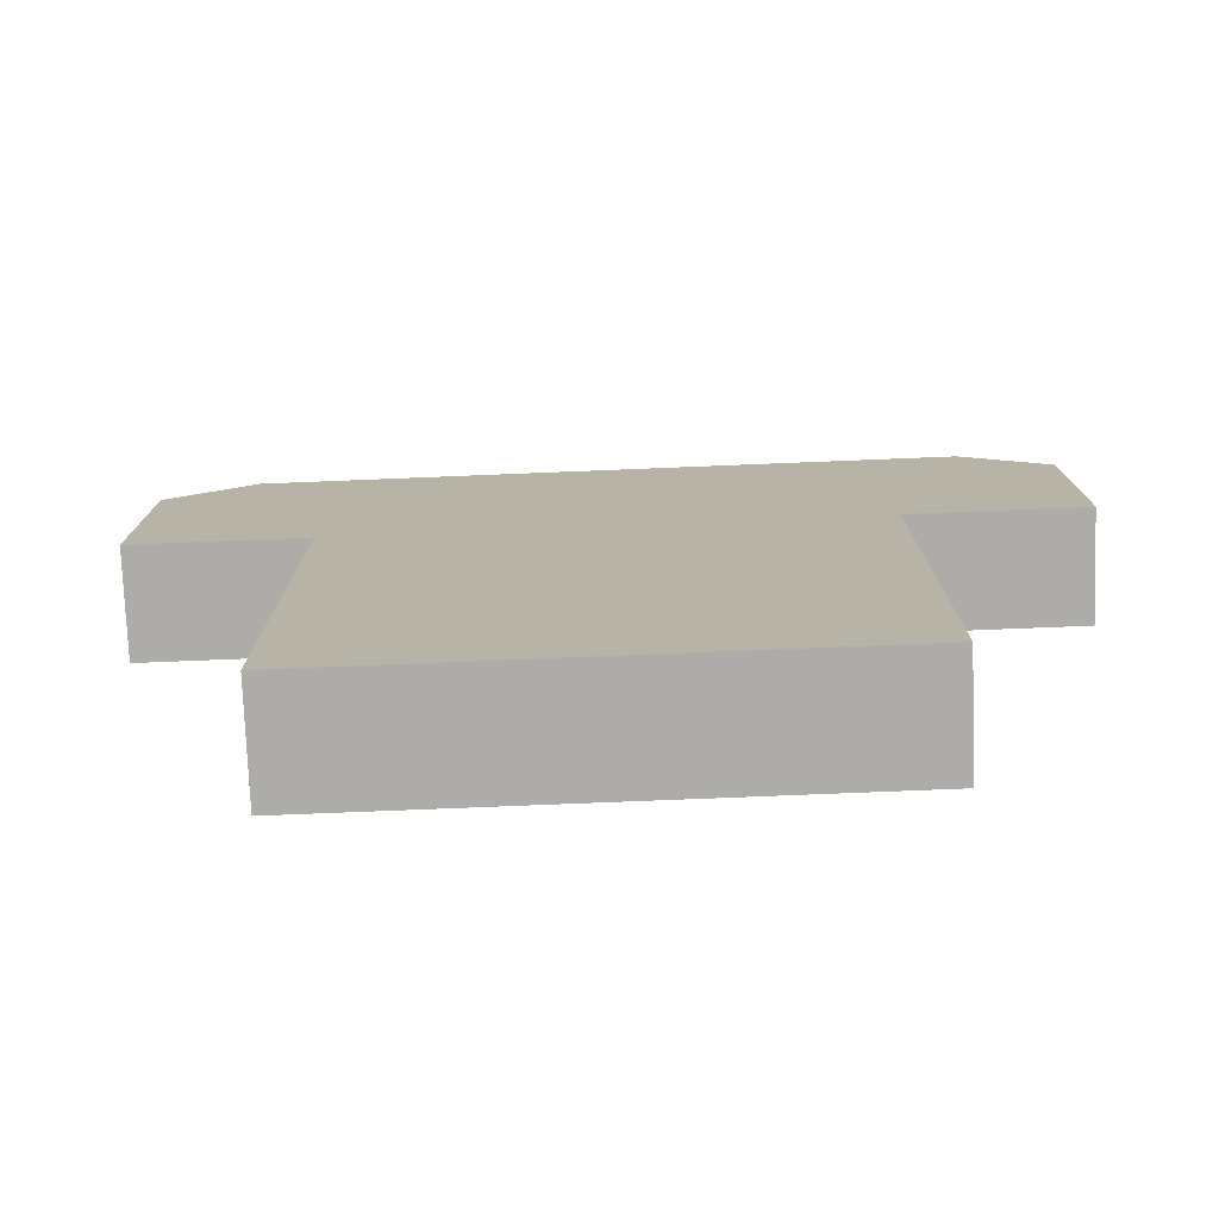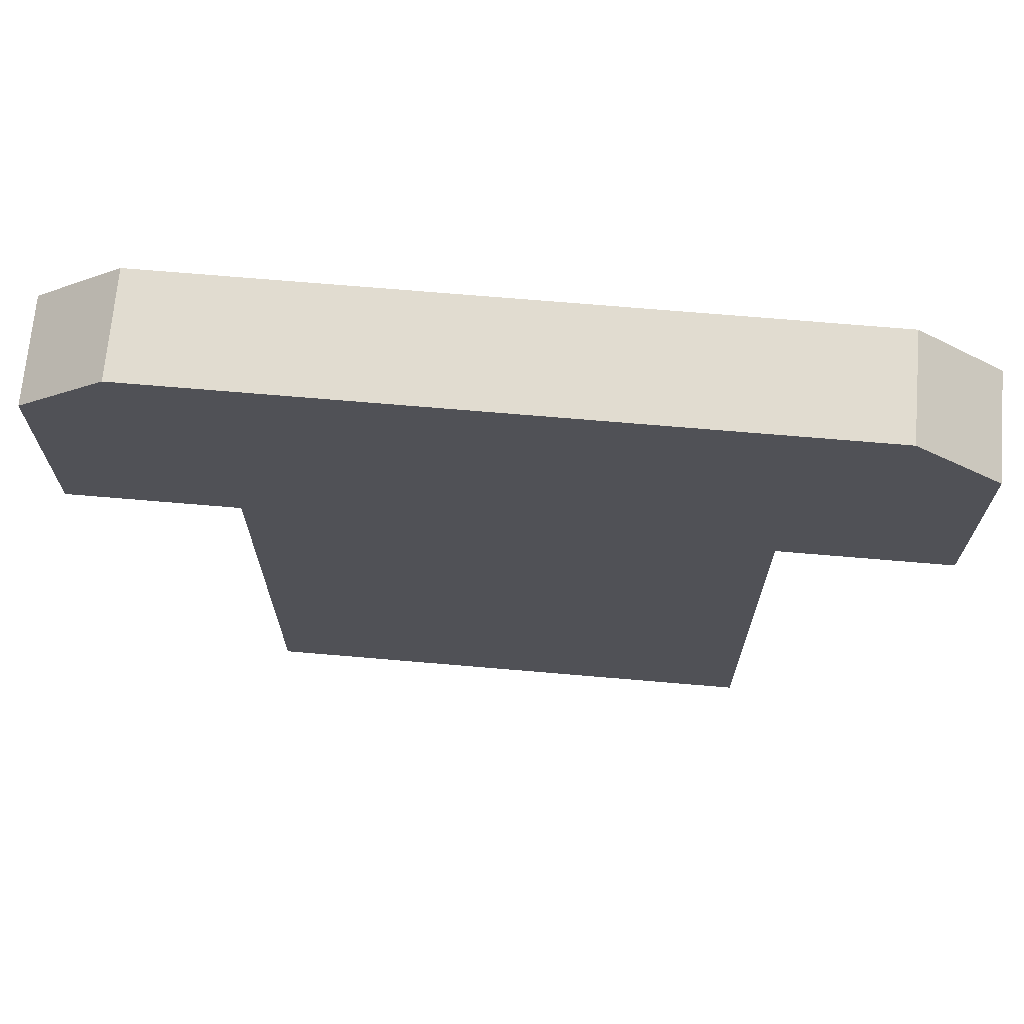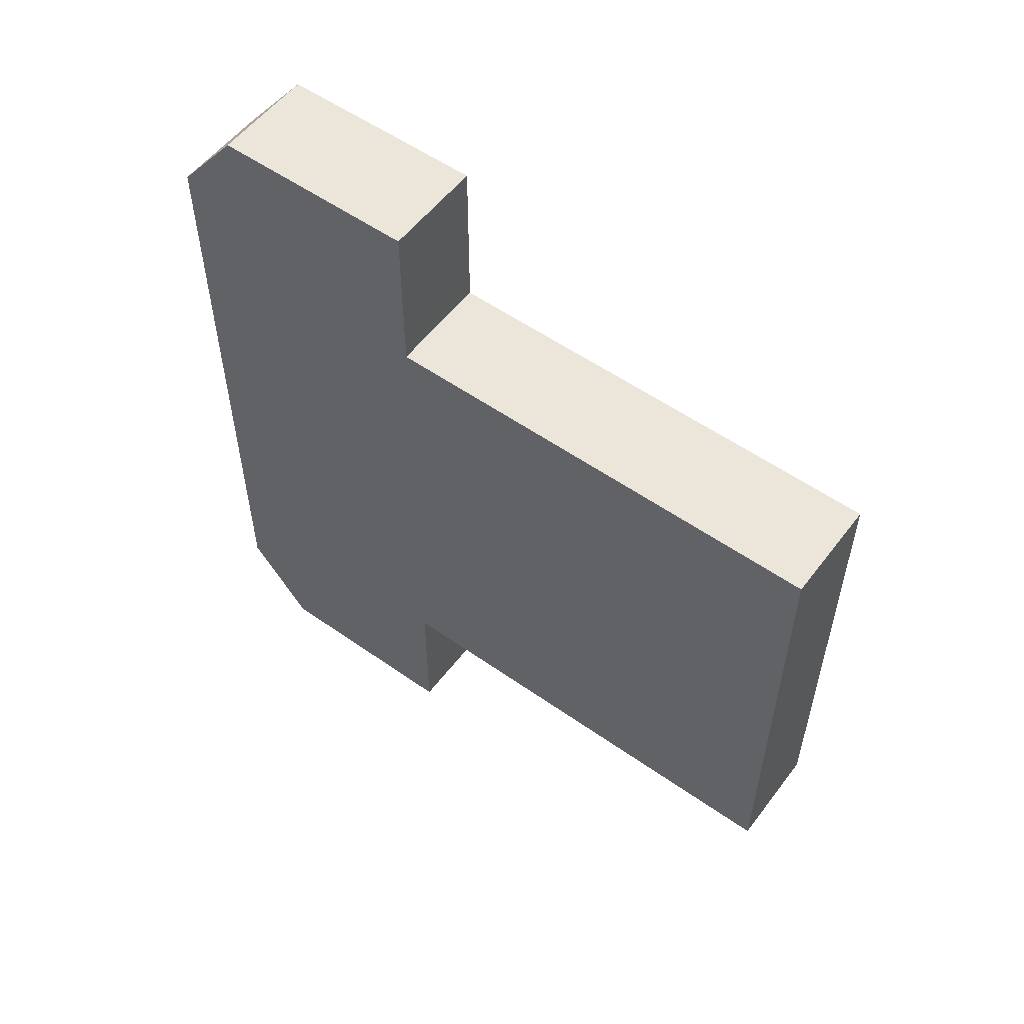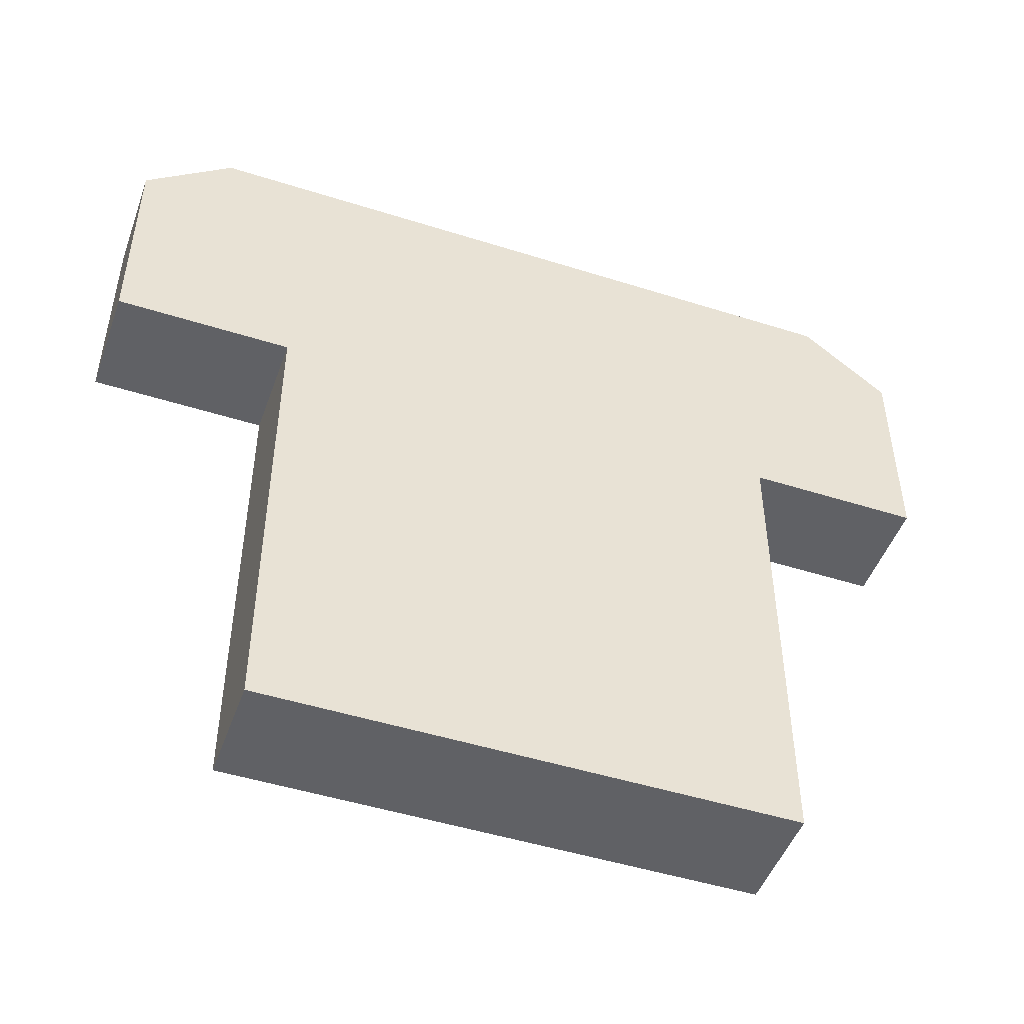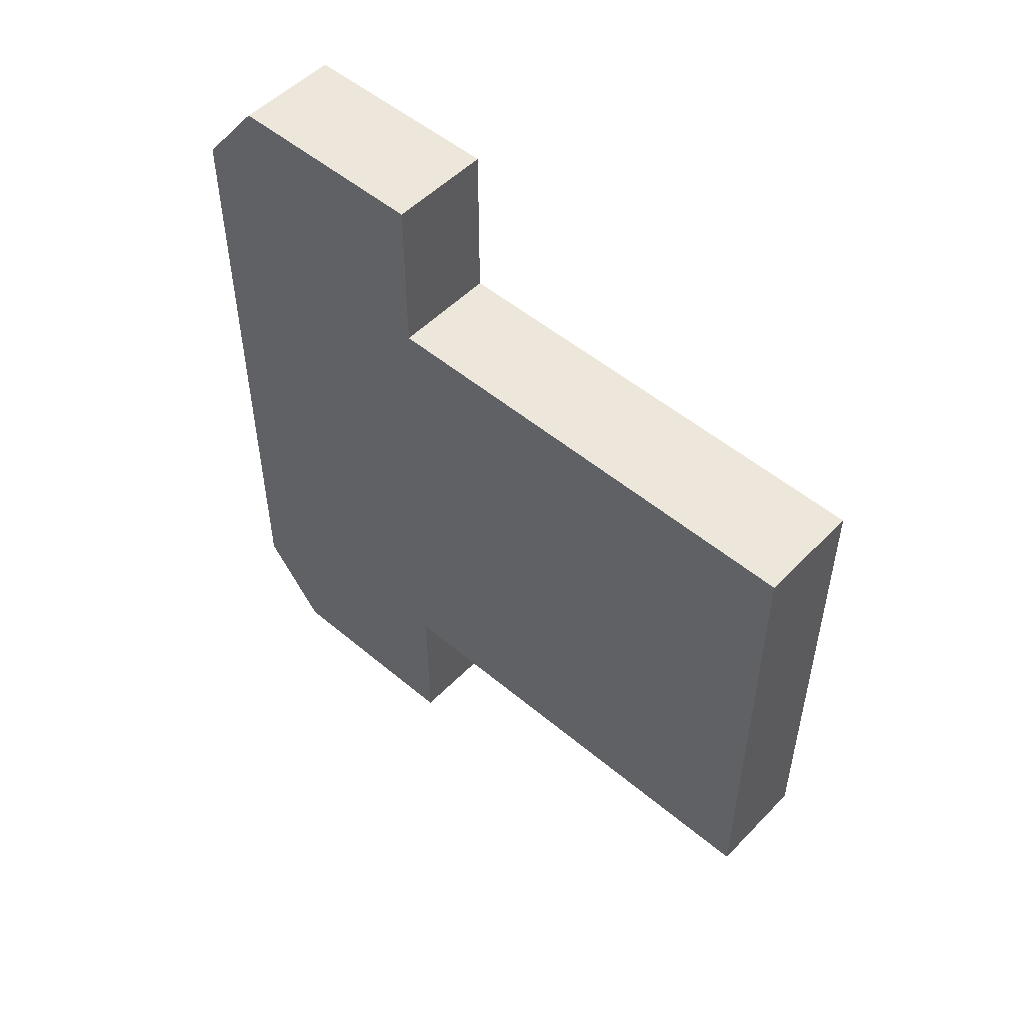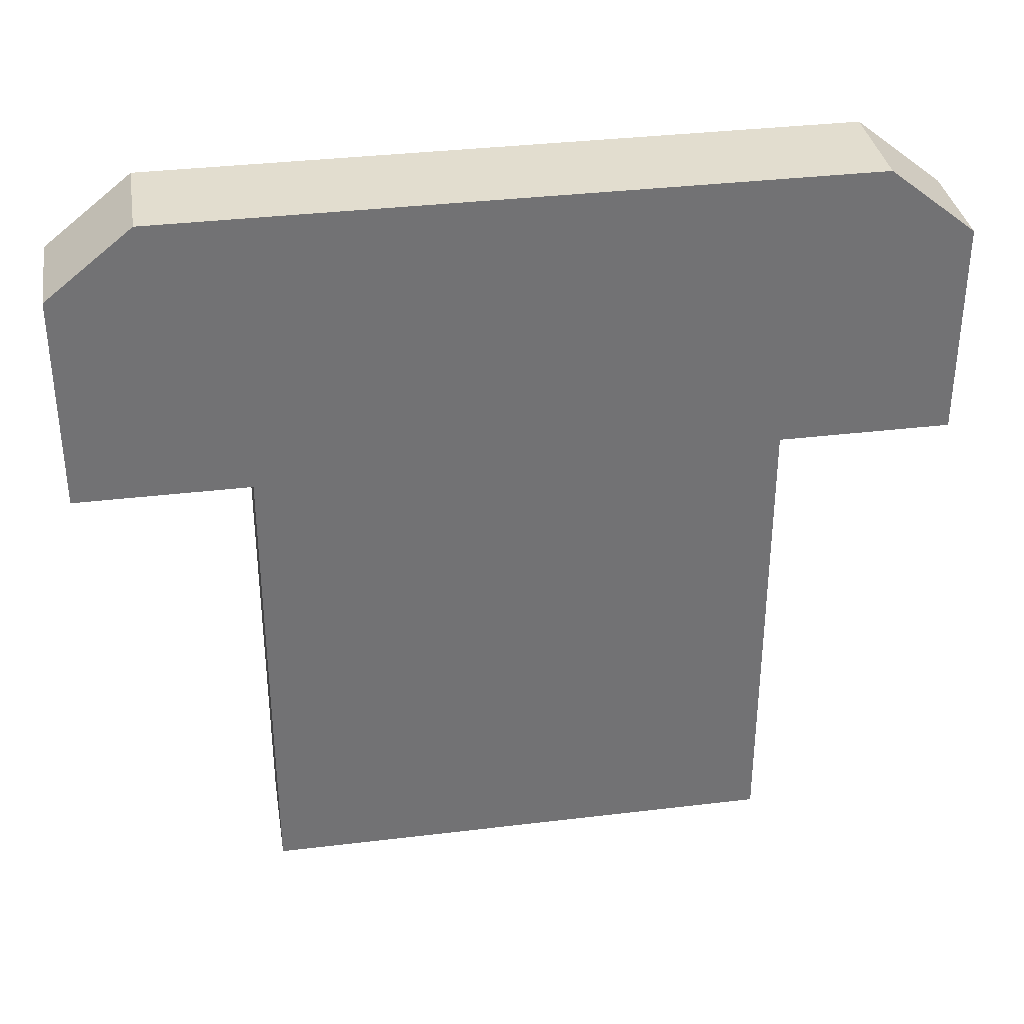
<metadata>
{"format":"obj","ext":"obj","renderer":"f3d","projection":"perspective","resolution":1024,"background":"white","views":[{"elev":-77.0,"azim":-87.7,"up":"+Y"},{"elev":69.4,"azim":94.9,"up":"+Y"},{"elev":55.1,"azim":-53.4,"up":"+Z"},{"elev":-48.3,"azim":70.5,"up":"+Y"},{"elev":51.6,"azim":-47.7,"up":"+Z"},{"elev":34.8,"azim":80.8,"up":"+Y"}]}
</metadata>
<code>
v 0.03125 0.275 0.25
v 0.03125 0.15 0.25
v -0.03125 0.15 0.25
v -0.03125 0.275 0.25
v 0.03125 0.275 0.75
v 0.03125 0.15 0.75
v 0.03125 0.15 0.25
v 0.03125 0.275 0.25
v -0.03125 0.275 0.75
v -0.03125 0.15 0.75
v 0.03125 0.15 0.75
v 0.03125 0.275 0.75
v -0.03125 0.275 0.25
v -0.03125 0.15 0.25
v -0.03125 0.15 0.75
v -0.03125 0.275 0.75
v -0.03125 -0.125 0.65
v -0.03125 -0.125 0.35
v 0.03125 -0.125 0.35
v 0.03125 -0.125 0.65
v 0.03125 -0.125 0.65
v 0.03125 -0.125 0.35
v 0.03125 0.15 0.35
v 0.03125 0.15 0.65
v -0.03125 -0.125 0.35
v -0.03125 -0.125 0.65
v -0.03125 0.15 0.65
v -0.03125 0.15 0.35
v -0.03125 -0.125 0.65
v 0.03125 -0.125 0.65
v 0.03125 0.15 0.65
v -0.03125 0.15 0.65
v 0.03125 -0.125 0.35
v -0.03125 -0.125 0.35
v -0.03125 0.15 0.35
v 0.03125 0.15 0.35
v 0.03125 0.315 0.3
v 0.03125 0.315 0.7
v -0.03125 0.315 0.7
v -0.03125 0.315 0.3
v 0.03125 0.15 0.25
v 0.03125 0.15 0.35
v -0.03125 0.15 0.35
v -0.03125 0.15 0.25
v 0.03125 0.15 0.65
v 0.03125 0.15 0.75
v -0.03125 0.15 0.75
v -0.03125 0.15 0.65
v 0.03125 0.315 0.7
v 0.03125 0.315 0.3
v 0.03125 0.275 0.25
v 0.03125 0.275 0.75
v -0.03125 0.275 0.75
v -0.03125 0.275 0.25
v -0.03125 0.315 0.3
v -0.03125 0.315 0.7
v -0.03125 0.275 0.75
v -0.03125 0.315 0.7
v 0.03125 0.315 0.7
v 0.03125 0.275 0.75
v 0.03125 0.275 0.25
v 0.03125 0.315 0.3
v -0.03125 0.315 0.3
v -0.03125 0.275 0.25
g mesh7454597
f 1 2 3
f 3 4 1
f 5 6 7
f 7 8 5
f 9 10 11
f 11 12 9
f 13 14 15
f 15 16 13
g mesh7454599
f 17 18 19
f 19 20 17
g mesh7454600
f 21 22 23
f 23 24 21
g mesh7454601
f 25 26 27
f 27 28 25
g mesh7454602
f 29 30 31
f 31 32 29
f 33 34 35
f 35 36 33
g mesh7454604
f 37 39 38
f 39 37 40
g mesh7454606
f 41 42 43
f 43 44 41
g mesh7454608
f 45 46 47
f 47 48 45
f 49 51 50
f 51 49 52
f 53 55 54
f 55 53 56
f 57 59 58
f 59 57 60
f 61 63 62
f 63 61 64

</code>
